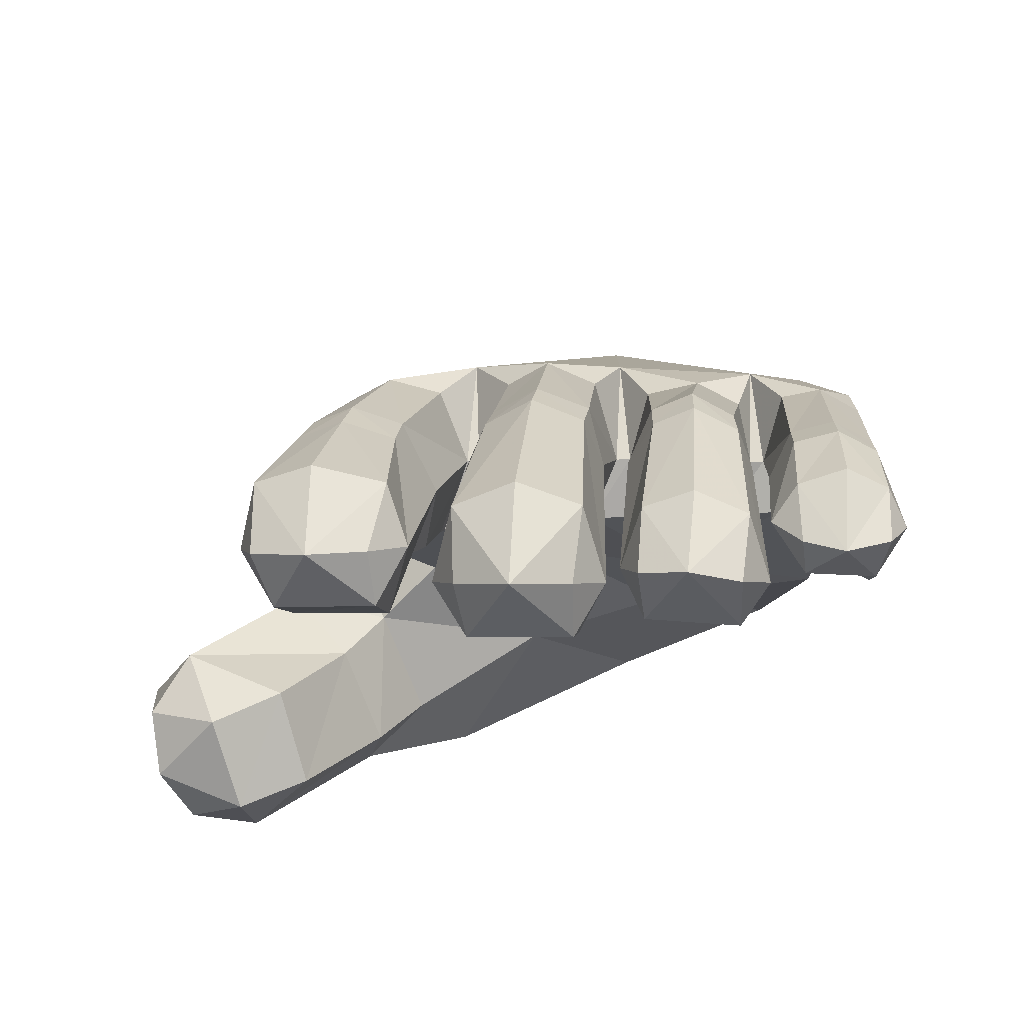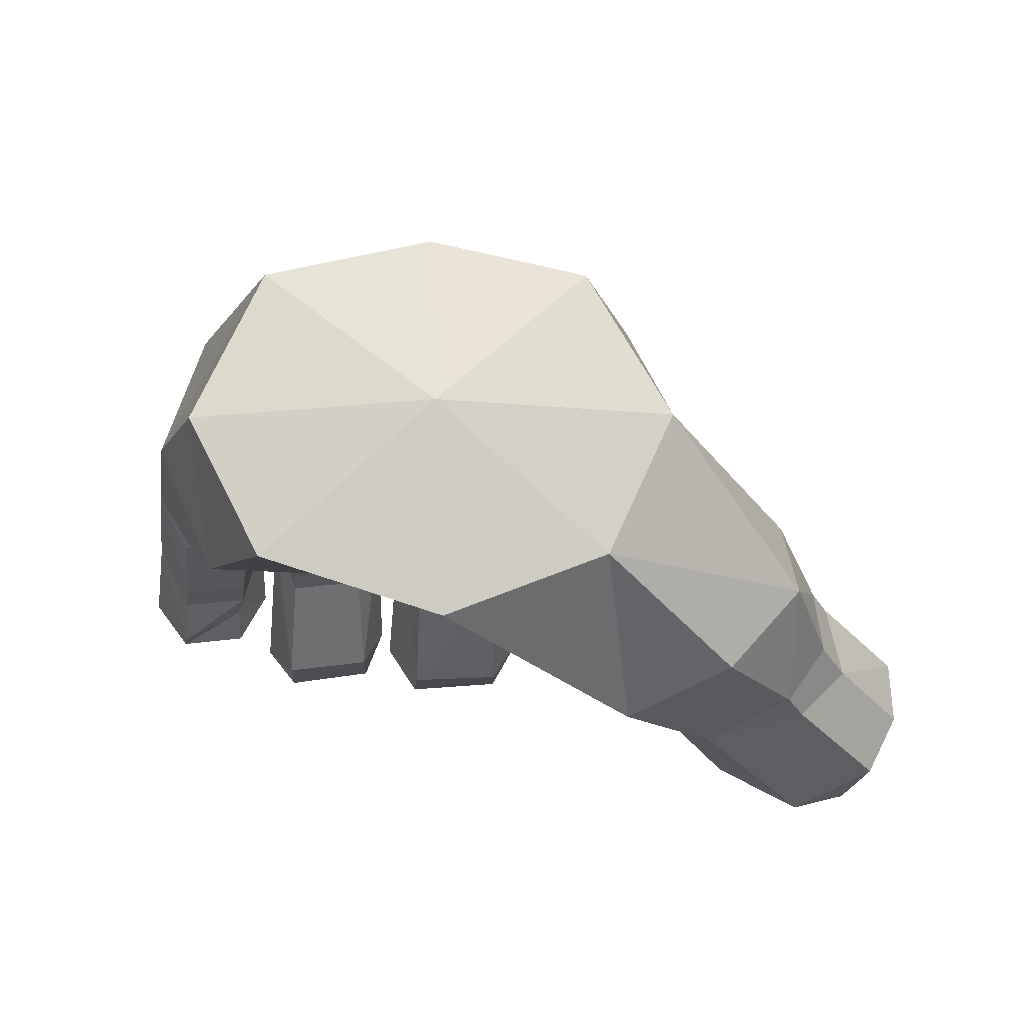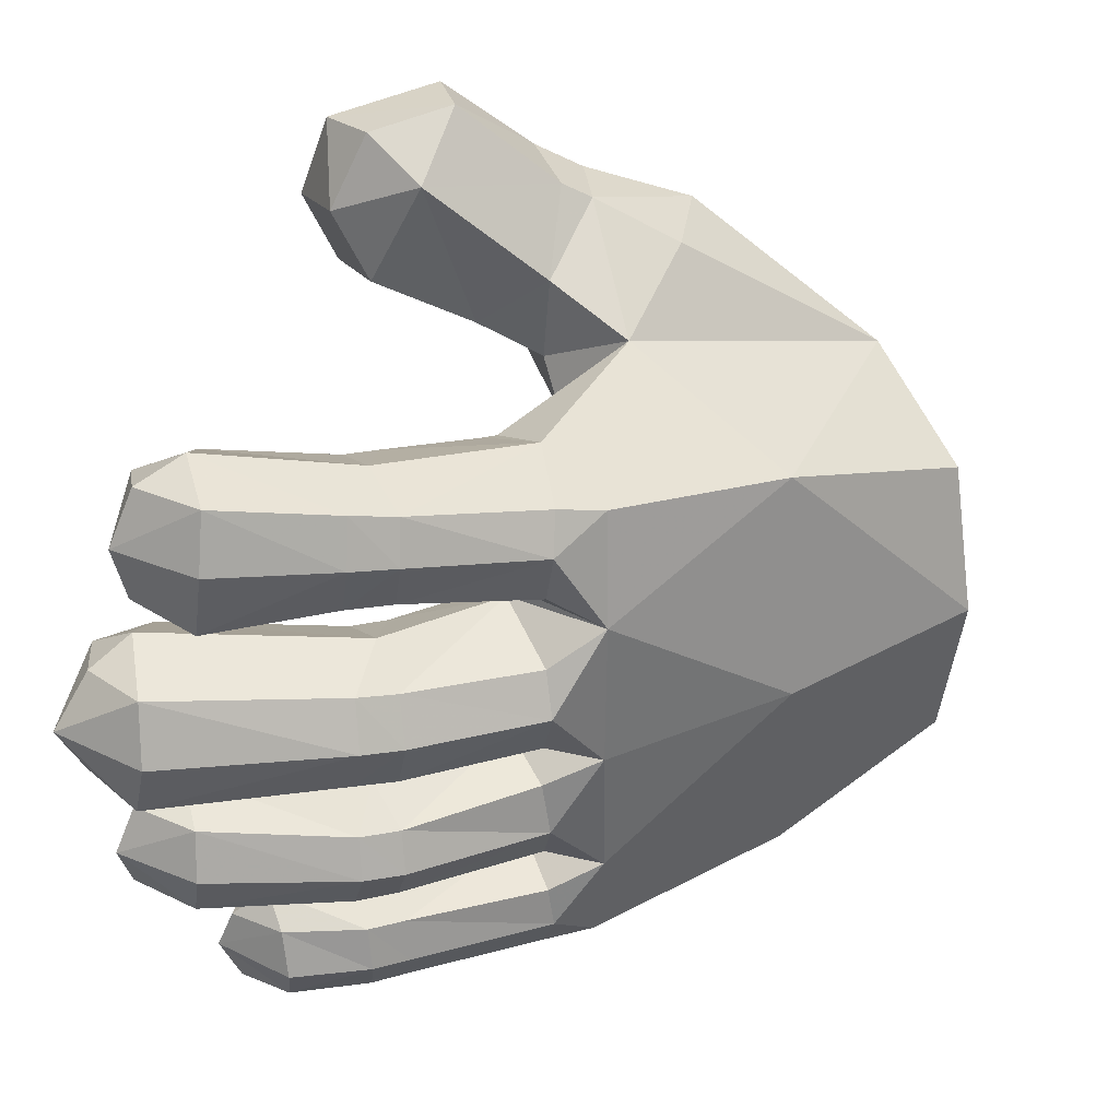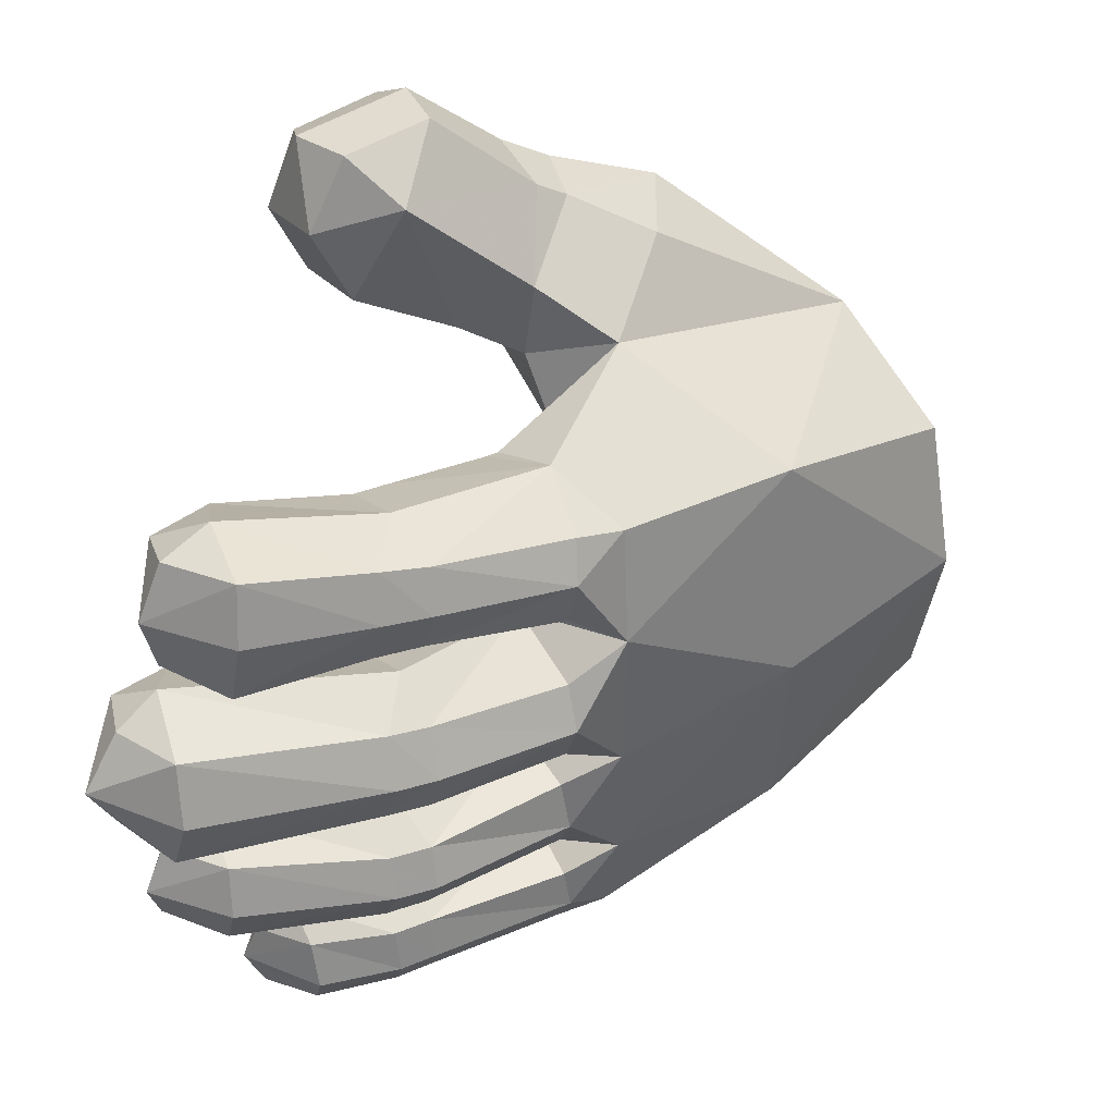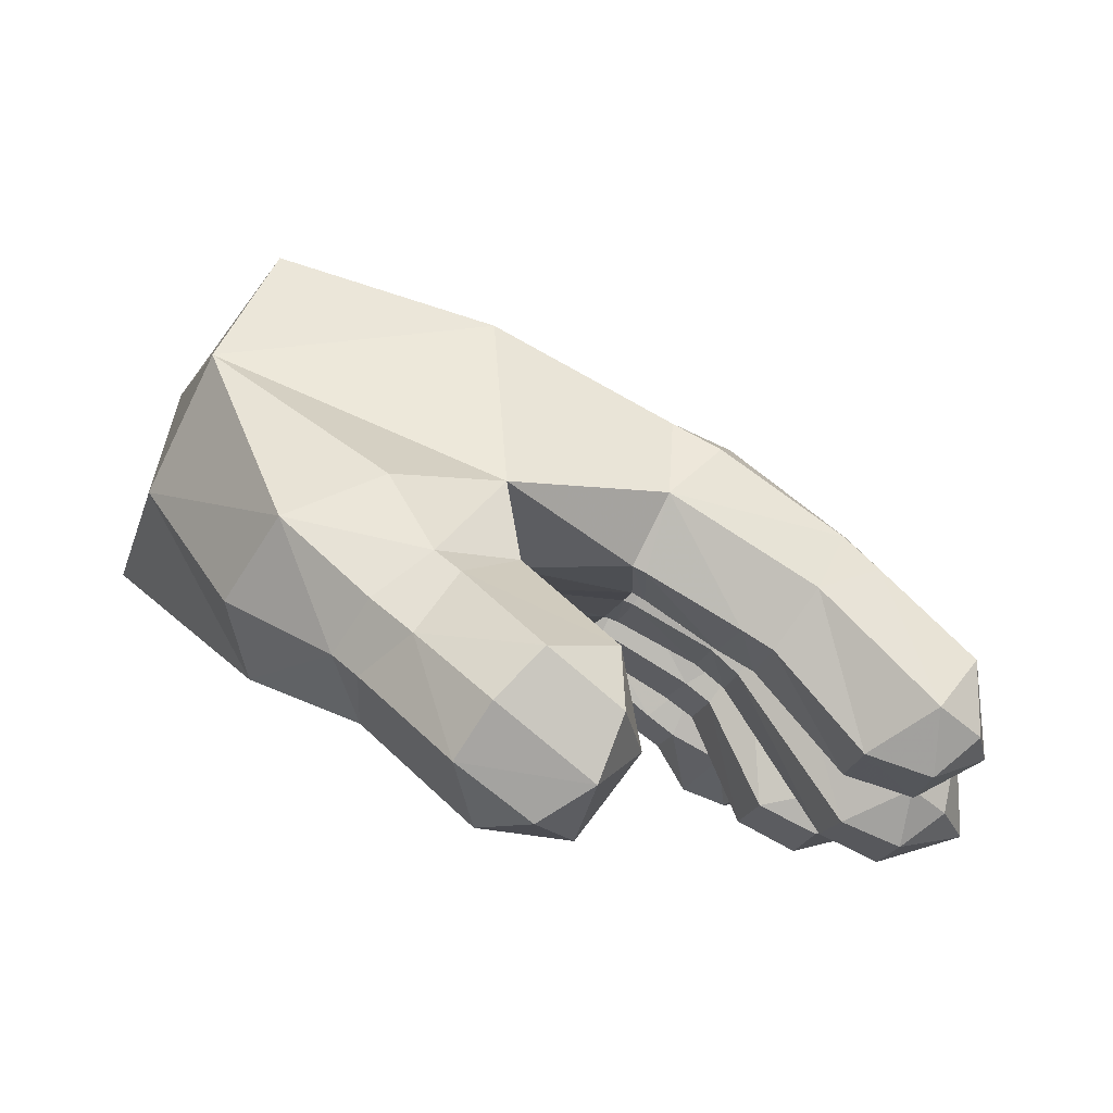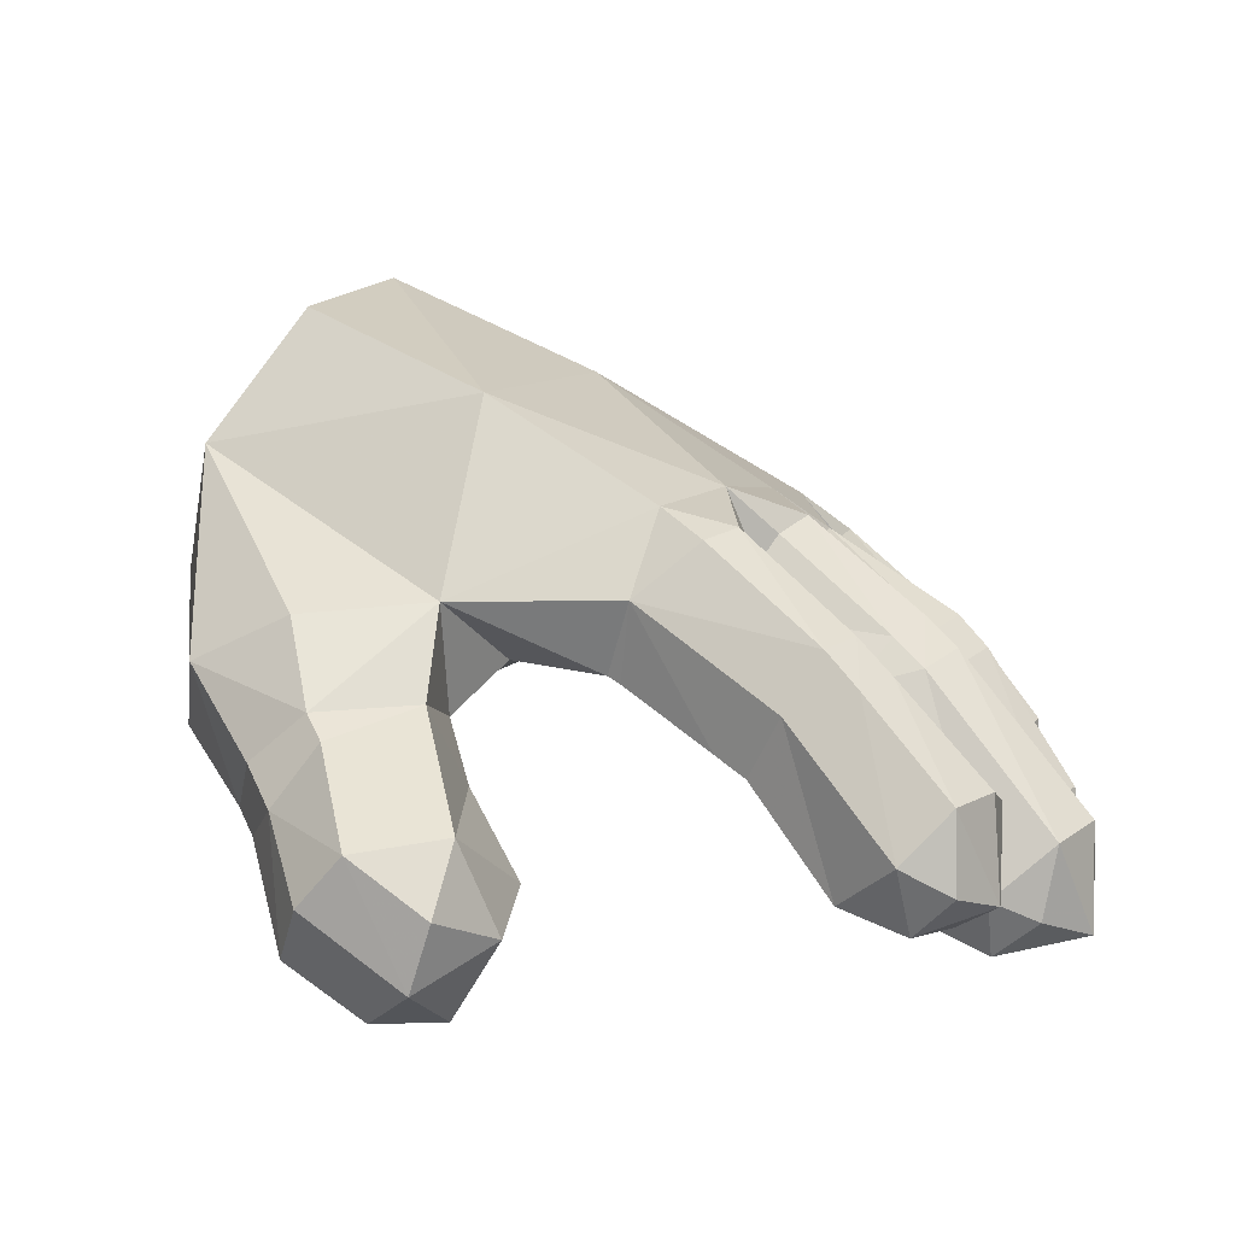
<metadata>
{"format":"obj","ext":"obj","renderer":"f3d","projection":"perspective","resolution":1024,"background":"white","views":[{"elev":-24.9,"azim":96.0,"up":"+Y"},{"elev":10.7,"azim":-94.8,"up":"+Y"},{"elev":32.5,"azim":121.7,"up":"+Z"},{"elev":39.8,"azim":114.2,"up":"+Z"},{"elev":-11.9,"azim":-9.9,"up":"+Y"},{"elev":4.2,"azim":20.8,"up":"+Y"}]}
</metadata>
<code>
v 0.2596 0.2865 -0.305
v 0.09849 0.3742 -0.3044
v 0.2938 0.339 -0.2861
v 0.1401 0.4331 -0.2929
v 0.1064 0.4918 -0.3093
v 0.1604 0.4544 -0.2444
v 0.1238 0.5012 -0.1486
v 0.1597 0.4429 -0.1837
v 0.1207 0.375 -0.1581
v 0.2972 0.3498 -0.1926
v 0.2723 0.2951 -0.1629
v 0.1976 0.2519 -0.1921
v 0.08878 0.3124 -0.1818
v 0.07336 0.319 -0.1784
v 0.07839 0.3114 -0.2703
v 0.06224 0.3186 -0.2674
v 0.2678 0.2966 -0.1344
v 0.1909 0.2619 -0.1077
v 0.1208 0.3751 -0.1416
v 0.09381 0.312 -0.1075
v 0.09369 0.3149 -0.011
v 0.08191 0.3194 -0.011
v 0.1287 0.3792 0.02709
v 0.2659 0.3043 0.02465
v 0.2984 0.3548 -0.009107
v 0.1741 0.4579 -0.01418
v 0.1904 0.4759 -0.06368
v 0.1306 0.5077 0.03045
v 0.2273 0.2291 -0.1925
v 0.2247 0.2229 -0.2787
v 0.1908 0.2479 -0.2803
v 0.3028 0.3529 -0.1211
v 0.1725 0.4539 -0.1199
v 0.1879 0.2631 -0.01102
v 0.142 0.4393 -0.3458
v 0.09343 0.3765 -0.3202
v 0.2671 0.3276 -0.3507
v 0.2434 0.2825 -0.324
v -0.07548 0.6276 -0.1329
v -0.1205 0.5999 -0.3771
v 0.07794 0.3174 -0.1075
v 0.3177 0.3738 -0.06232
v -0.2074 0.4859 -0.4272
v 0.06469 0.3775 -0.4477
v -0.1959 0.3413 -0.3754
v 0.04199 0.3188 -0.4083
v 0.06 0.3147 -0.4173
v 0.05124 0.3281 -0.3402
v 0.07132 0.3218 -0.3407
v 0.1821 0.2336 -0.3472
v 0.2332 0.2752 -0.4595
v 0.2507 0.3199 -0.4429
v 0.128 0.4228 -0.4369
v 0.08609 0.466 -0.4298
v 0.1414 0.4471 -0.3923
v 0.2717 0.3367 -0.4005
v 0.2995 0.2989 -0.3529
v 0.305 0.3075 -0.4034
v 0.2848 0.2902 -0.4464
v 0.3429 0.2156 -0.4527
v 0.2154 0.2095 -0.3506
v 0.2113 0.2051 -0.4265
v 0.2465 0.1479 -0.4296
v -0.09265 0.3277 -0.2006
v 0.1729 0.2314 -0.4219
v 0.3625 0.2326 -0.4077
v 0.2777 0.1784 -0.3579
v 0.3318 0.186 -0.3221
v 0.307 0.1337 -0.3575
v 0.355 0.1505 -0.3553
v 0.3628 0.1334 -0.4016
v 0.3144 0.1798 -0.4709
v 0.346 0.1504 -0.4516
v 0.3543 0.22 -0.3528
v 0.3026 0.1283 -0.4341
v 0.329 0.3152 -0.1951
v 0.3098 0.3618 -0.2402
v 0.3417 0.327 -0.2421
v 0.3259 0.304 -0.2906
v 0.4603 0.07256 0.01396
v 0.4069 0.03303 0.005603
v 0.5 0.05184 -0.04923
v 0.4132 0.02571 -0.1086
v 0.3379 0.06167 0.001695
v 0.342 0.05844 -0.1084
v 0.2196 0.2347 -0.01104
v 0.2255 0.2338 -0.1078
v 0.3732 0.09591 -0.318
v 0.4214 0.1561 -0.2988
v 0.4401 0.1778 -0.2412
v 0.4241 0.1678 -0.1841
v 0.4534 0.07731 -0.2317
v 0.4304 0.08901 -0.1785
v 0.3332 0.3233 -0.004747
v 0.3538 0.3409 -0.0596
v 0.3401 0.3185 -0.1178
v 0.4859 0.1445 -0.1253
v 0.425 0.08171 -0.1446
v 0.4682 0.06331 -0.1124
v 0.4774 0.1542 0.01433
v 0.4988 0.1693 -0.0555
v 0.2853 0.09125 -0.2871
v 0.2879 0.1004 -0.1848
v 0.3778 0.118 -0.1568
v 0.4125 0.09634 0.04276
v 0.3571 0.05416 -0.2842
v 0.4273 0.07488 -0.2883
v 0.3579 0.06597 -0.1811
v -0.3944 0.2596 0.2156
v -0.2874 0.1905 0.3045
v -0.3441 0.3349 0.3016
v -0.2537 0.2421 0.3517
v -0.213 0.2017 0.385
v -0.1882 0.294 0.3515
v -0.1629 0.2689 0.3722
v -0.08884 0.2996 0.2915
v -0.005524 0.1901 0.4095
v -0.01023 0.1172 0.4543
v 0.02367 0.0886 0.3684
v 0.009393 0.1289 0.2878
v -0.04162 0 0.3426
v -0.05709 0.03619 0.264
v -0.1444 0.01148 0.3441
v -0.1521 0.1241 0.1874
v -0.07778 0.3287 0.1093
v -0.1136 0.2757 0.1804
v -0.2067 0.2794 -0.009102
v -0.2056 0.1859 0.1419
v -0.2487 0.1328 0.2158
v -0.09178 0.1777 0.4709
v -0.144 0.1231 0.4673
v -0.178 0.06676 0.4303
v -0.03711 0.04458 0.4465
v -0.09454 0.008748 0.4146
v -0.2622 0.1653 0.3252
v -0.2308 0.3848 0.3014
v -0.09649 0.3967 0.2409
v -0.07365 0.2118 0.2231
v -0.36 0.1949 0.1027
v -0.2284 0.3354 -0.1722
v -0.06853 0.3385 -0.05221
v 0.07436 0.3115 0.0765
v 0.05528 0.3219 0.1738
v 0.0887 0.3028 0.07872
v 0.06986 0.3143 0.1758
v 0.1714 0.2461 0.08535
v 0.1738 0.2502 0.1923
v 0.2104 0.2201 0.09926
v 0.2085 0.2282 0.197
v 0.3117 0.1039 0.1045
v 0.3037 0.1129 0.2159
v 0.393 0.07924 0.1066
v 0.3798 0.08786 0.2208
v 0.4552 0.1151 0.174
v 0.4288 0.1306 0.2391
v 0.1287 0.3792 0.04145
v 0.1679 0.4543 0.07081
v 0.1785 0.4703 0.1314
v 0.2918 0.3498 0.09758
v 0.3064 0.3675 0.1548
v 0.3312 0.3113 0.09916
v 0.3451 0.3295 0.1589
v 0.4371 0.2047 0.09046
v 0.4482 0.2245 0.1719
v 0.4273 0.2167 0.2387
v 0.3768 0.1602 0.2619
v -0.4032 0.5526 -0.3841
v -0.3303 0.6997 -0.3008
v -0.3138 0.734 -0.1173
v -0.09498 0.6038 0.1329
v 0.1054 0.4911 0.1592
v 0.1571 0.4589 0.1769
v 0.289 0.3577 0.2043
v 0.09054 0.4 0.2059
v 0.253 0.2944 0.2263
v -0.4386 0.5747 -0.1194
v -0.471 0.4128 -0.3113
v -0.4116 0.5509 0.1425
v -0.3344 0.6966 0.05441
v 0.2568 0.2784 0.06124
v 0.4031 0.1431 0.07087
v 0.4404 0.1225 0.109
v -0.5 0.3507 -0.1156
v -0.4752 0.4097 0.06515
v 0.3269 0.3202 0.2131
f 1 2 3
f 2 4 3
f 2 5 4
f 5 6 4
f 5 7 6
f 7 8 6
f 7 9 8
f 9 10 8
f 9 11 10
f 11 9 12
f 9 13 12
f 9 14 13
f 14 15 13
f 14 16 15
f 16 2 15
f 17 18 19
f 18 20 19
f 18 21 20
f 21 22 20
f 21 23 22
f 24 25 23
f 25 26 23
f 25 27 26
f 27 28 26
f 27 7 28
f 11 12 29
f 12 30 29
f 12 31 30
f 31 1 30
f 31 2 1
f 17 19 32
f 19 33 32
f 19 7 33
f 7 27 33
f 18 34 21
f 34 23 21
f 34 24 23
f 2 31 15
f 31 13 15
f 31 12 13
f 35 36 37
f 36 38 37
f 7 5 39
f 5 40 39
f 19 20 41
f 20 22 41
f 25 42 27
f 42 32 27
f 10 6 8
f 4 6 3
f 5 2 36
f 23 26 28
f 27 32 33
f 43 44 45
f 44 46 45
f 44 47 46
f 47 48 46
f 47 49 48
f 49 36 48
f 49 50 36
f 50 38 36
f 51 44 52
f 44 53 52
f 44 54 53
f 54 55 53
f 54 5 55
f 36 35 5
f 35 55 5
f 35 37 55
f 37 56 55
f 57 58 56
f 58 59 56
f 58 60 59
f 51 52 59
f 52 56 59
f 52 55 56
f 5 54 40
f 54 43 40
f 54 44 43
f 61 62 63
f 62 51 63
f 36 16 48
f 16 64 48
f 50 49 65
f 49 47 65
f 64 45 48
f 45 46 48
f 60 58 66
f 53 55 52
f 51 62 65
f 62 50 65
f 62 61 50
f 61 38 50
f 61 67 38
f 67 68 38
f 67 69 68
f 69 70 68
f 69 71 70
f 72 60 73
f 60 71 73
f 60 66 71
f 66 74 71
f 66 58 74
f 58 57 74
f 51 72 63
f 72 75 63
f 72 73 75
f 73 71 75
f 11 76 10
f 76 77 10
f 76 78 77
f 78 79 77
f 10 77 6
f 77 3 6
f 77 79 3
f 79 1 3
f 38 68 57
f 68 74 57
f 68 70 74
f 70 71 74
f 51 59 72
f 59 60 72
f 47 44 65
f 44 51 65
f 56 37 57
f 37 38 57
f 71 69 75
f 69 67 75
f 75 67 63
f 67 61 63
f 80 81 82
f 81 83 82
f 81 84 83
f 84 85 83
f 84 86 85
f 86 87 85
f 86 34 87
f 34 18 87
f 1 79 88
f 79 89 88
f 79 78 89
f 78 90 89
f 78 91 90
f 91 92 90
f 91 93 92
f 24 94 25
f 94 42 25
f 94 95 42
f 95 96 42
f 95 97 96
f 97 98 96
f 97 99 98
f 18 17 87
f 17 85 87
f 17 98 85
f 98 83 85
f 98 99 83
f 99 82 83
f 94 100 95
f 100 101 95
f 100 82 101
f 82 97 101
f 82 99 97
f 1 102 30
f 102 29 30
f 102 103 29
f 103 11 29
f 103 104 11
f 80 105 81
f 105 84 81
f 105 24 84
f 24 86 84
f 24 34 86
f 24 105 94
f 105 100 94
f 105 80 100
f 80 82 100
f 1 88 102
f 88 106 102
f 88 107 106
f 107 92 106
f 102 106 103
f 106 108 103
f 106 92 108
f 92 93 108
f 93 91 104
f 91 76 104
f 91 78 76
f 88 89 107
f 89 92 107
f 89 90 92
f 42 96 32
f 96 17 32
f 96 98 17
f 103 108 104
f 108 93 104
f 104 76 11
f 95 101 97
f 109 110 111
f 110 112 111
f 110 113 112
f 113 114 112
f 113 115 114
f 115 116 114
f 115 117 116
f 118 119 117
f 119 120 117
f 119 121 120
f 121 122 120
f 121 123 122
f 123 124 122
f 125 126 127
f 126 128 127
f 126 124 128
f 124 129 128
f 124 123 129
f 115 113 130
f 113 131 130
f 113 132 131
f 132 133 131
f 132 134 133
f 118 133 119
f 133 121 119
f 133 134 121
f 134 123 121
f 134 132 123
f 132 135 123
f 132 113 135
f 113 110 135
f 112 114 111
f 114 136 111
f 114 137 136
f 122 138 120
f 138 117 120
f 138 116 117
f 115 130 117
f 130 118 117
f 130 133 118
f 127 128 139
f 128 129 139
f 125 137 126
f 137 116 126
f 109 139 110
f 139 129 110
f 122 124 138
f 124 126 138
f 110 129 135
f 129 123 135
f 137 114 116
f 126 116 138
f 133 130 131
f 140 141 127
f 141 125 127
f 141 142 125
f 142 143 125
f 142 144 143
f 144 145 143
f 144 146 145
f 146 147 145
f 146 148 147
f 148 149 147
f 148 150 149
f 150 151 149
f 150 152 151
f 152 153 151
f 152 154 153
f 154 155 153
f 23 28 156
f 28 157 156
f 28 158 157
f 158 159 157
f 158 160 159
f 160 161 159
f 160 162 161
f 162 163 161
f 162 164 163
f 164 154 163
f 164 165 154
f 165 155 154
f 165 166 155
f 167 168 43
f 168 40 43
f 168 169 40
f 169 39 40
f 169 170 39
f 170 28 39
f 170 171 28
f 171 158 28
f 171 172 158
f 172 173 158
f 172 174 173
f 174 175 173
f 176 167 177
f 176 168 167
f 176 178 179
f 176 169 168
f 176 179 169
f 157 159 156
f 159 180 156
f 159 161 180
f 161 181 180
f 161 163 181
f 163 182 181
f 163 154 182
f 176 183 184
f 43 45 167
f 45 177 167
f 45 140 177
f 140 183 177
f 140 127 183
f 127 139 183
f 109 111 184
f 111 178 184
f 111 136 178
f 136 137 178
f 16 14 64
f 14 41 64
f 14 9 41
f 9 19 41
f 178 137 170
f 137 171 170
f 137 174 171
f 174 172 171
f 45 64 140
f 64 141 140
f 64 41 141
f 41 22 141
f 158 173 160
f 173 185 160
f 173 175 185
f 175 166 185
f 125 143 137
f 143 174 137
f 143 145 174
f 145 147 174
f 149 151 175
f 151 166 175
f 151 153 166
f 153 155 166
f 180 181 150
f 181 152 150
f 181 182 152
f 182 154 152
f 166 165 185
f 165 162 185
f 165 164 162
f 23 156 142
f 156 144 142
f 156 146 144
f 156 180 146
f 180 148 146
f 180 150 148
f 183 139 184
f 139 109 184
f 169 179 170
f 179 178 170
f 141 22 142
f 22 23 142
f 174 147 175
f 147 149 175
f 7 19 9
f 36 2 16
f 178 176 184
f 176 177 183
f 39 28 7
f 160 185 162

</code>
